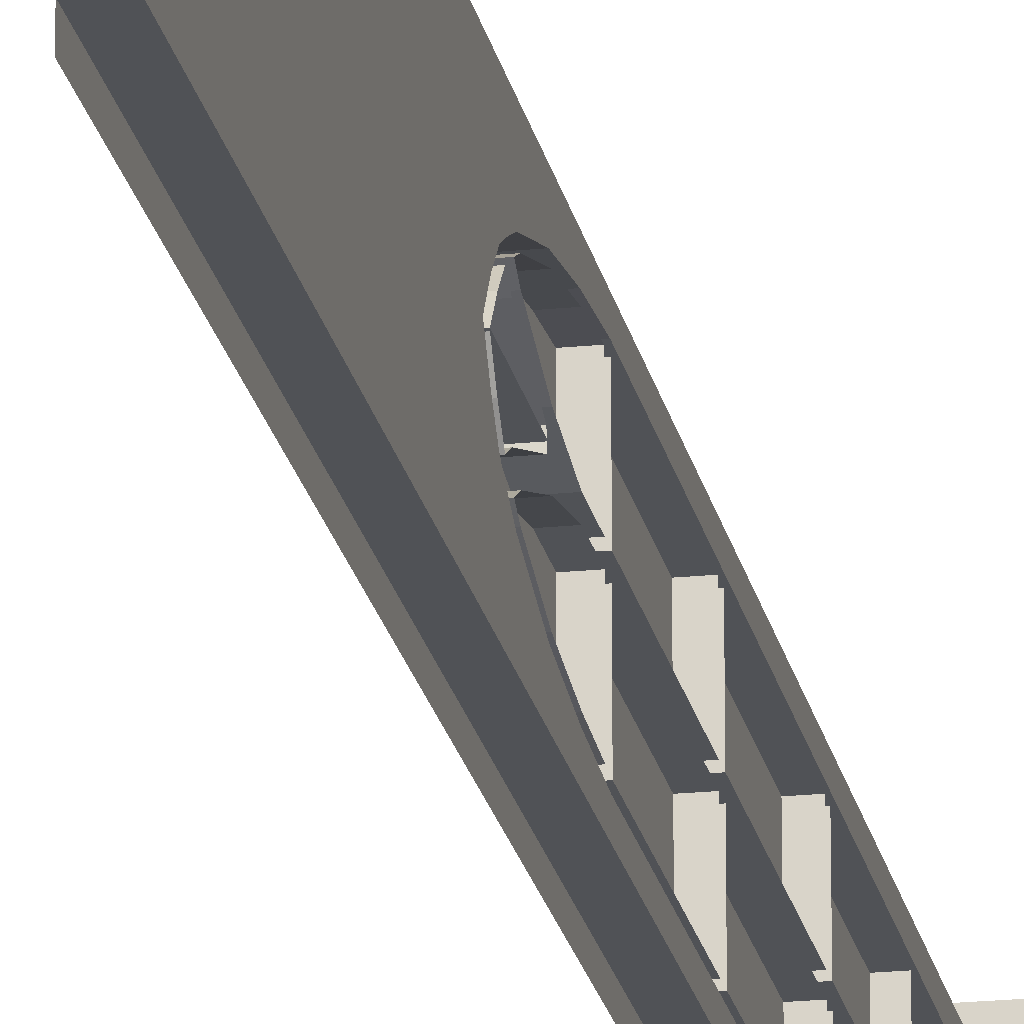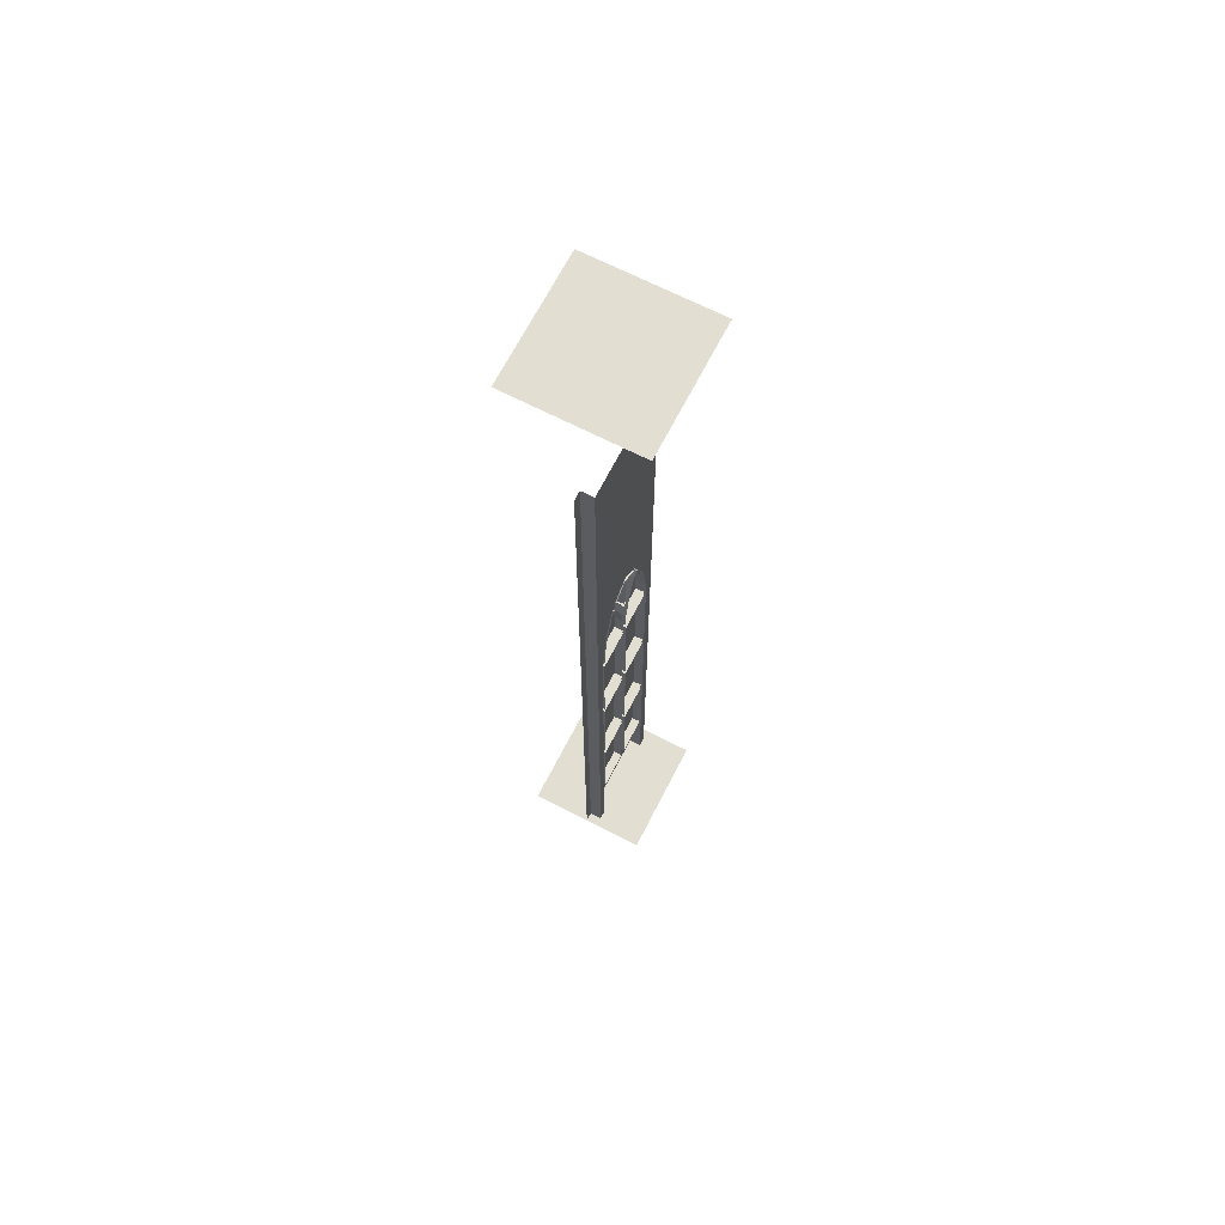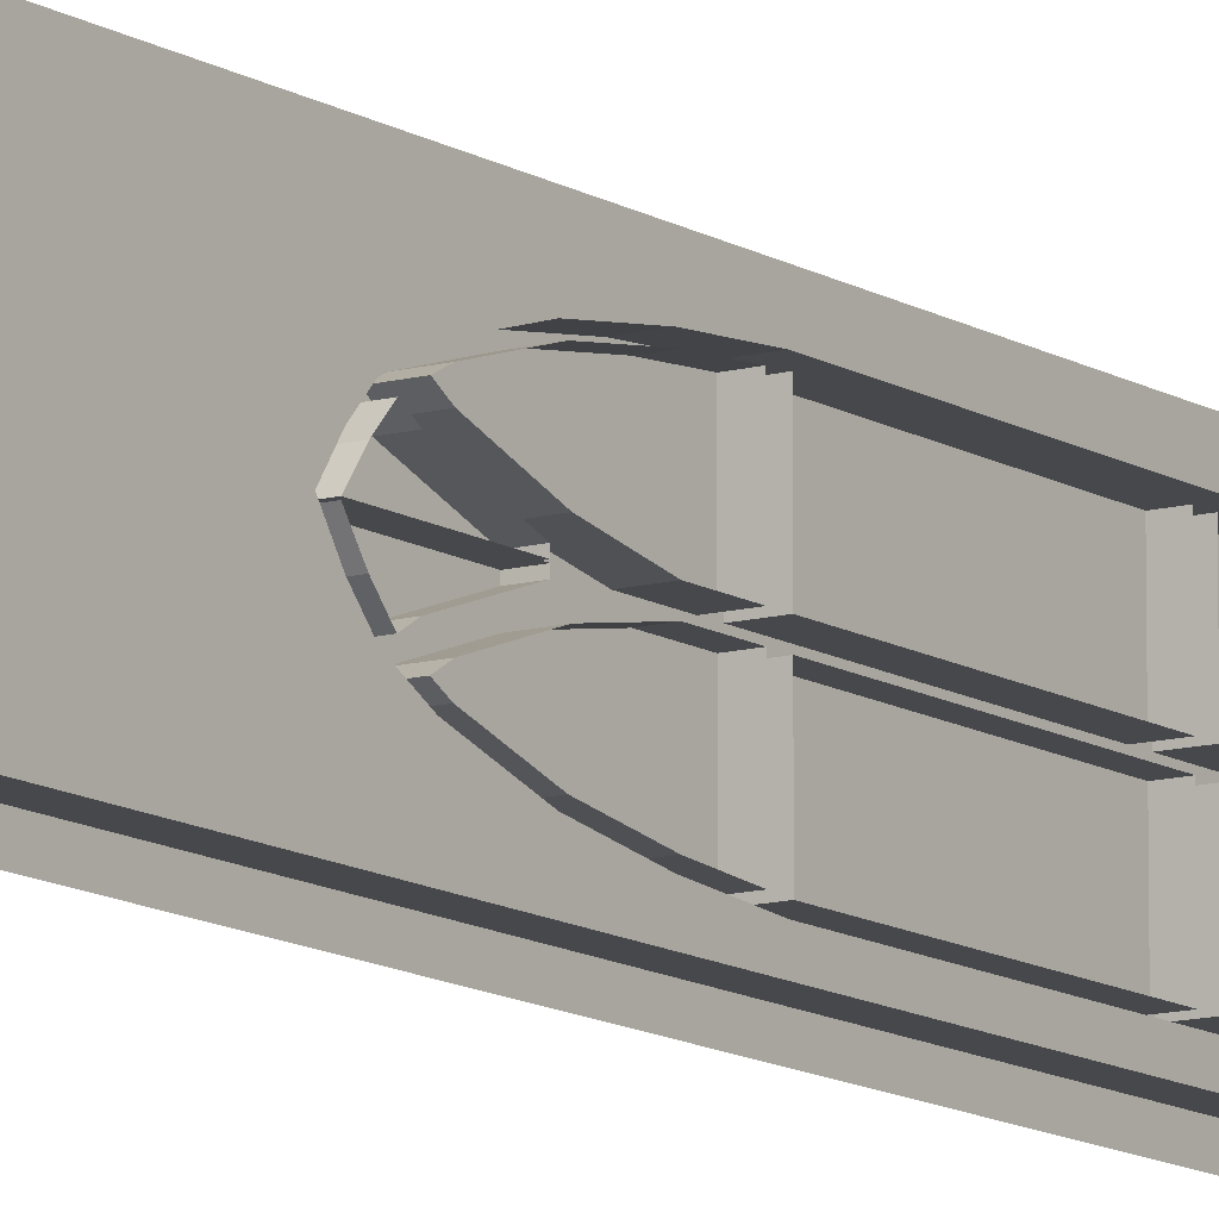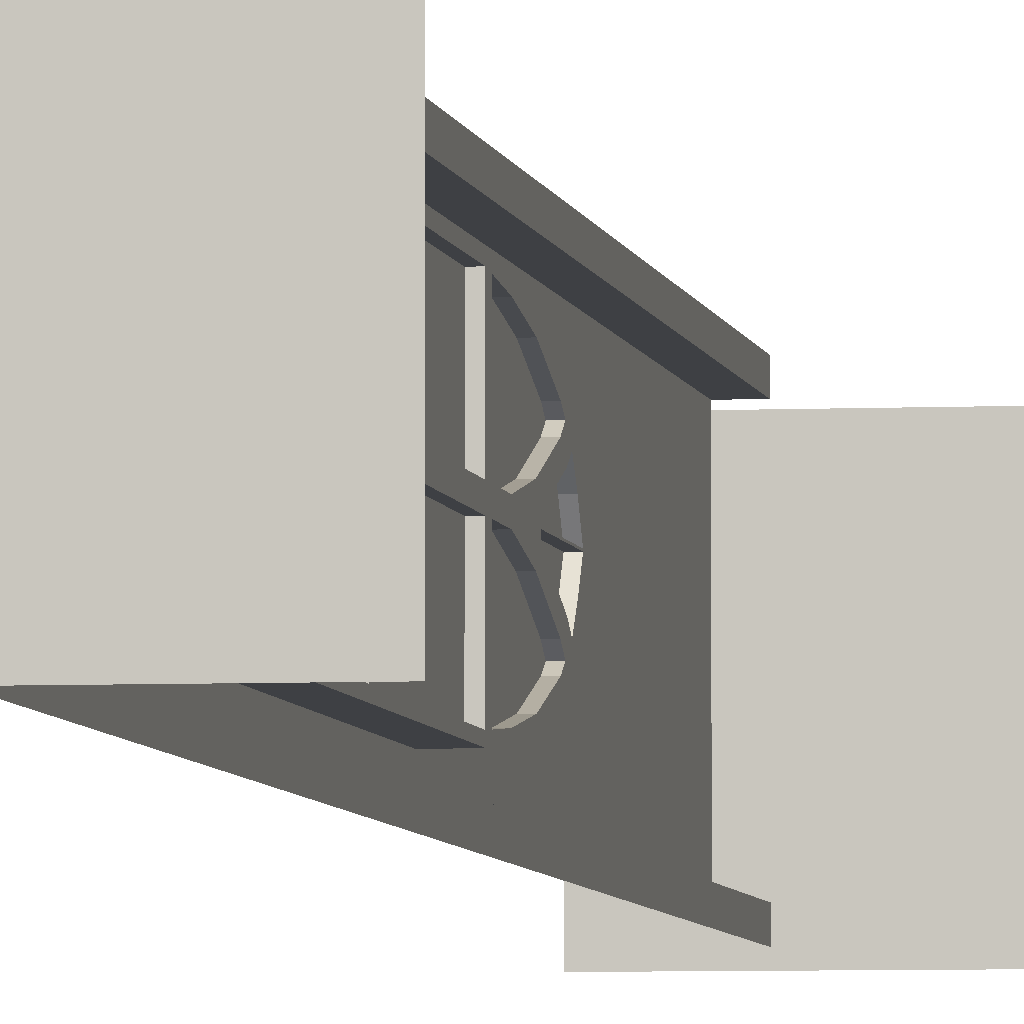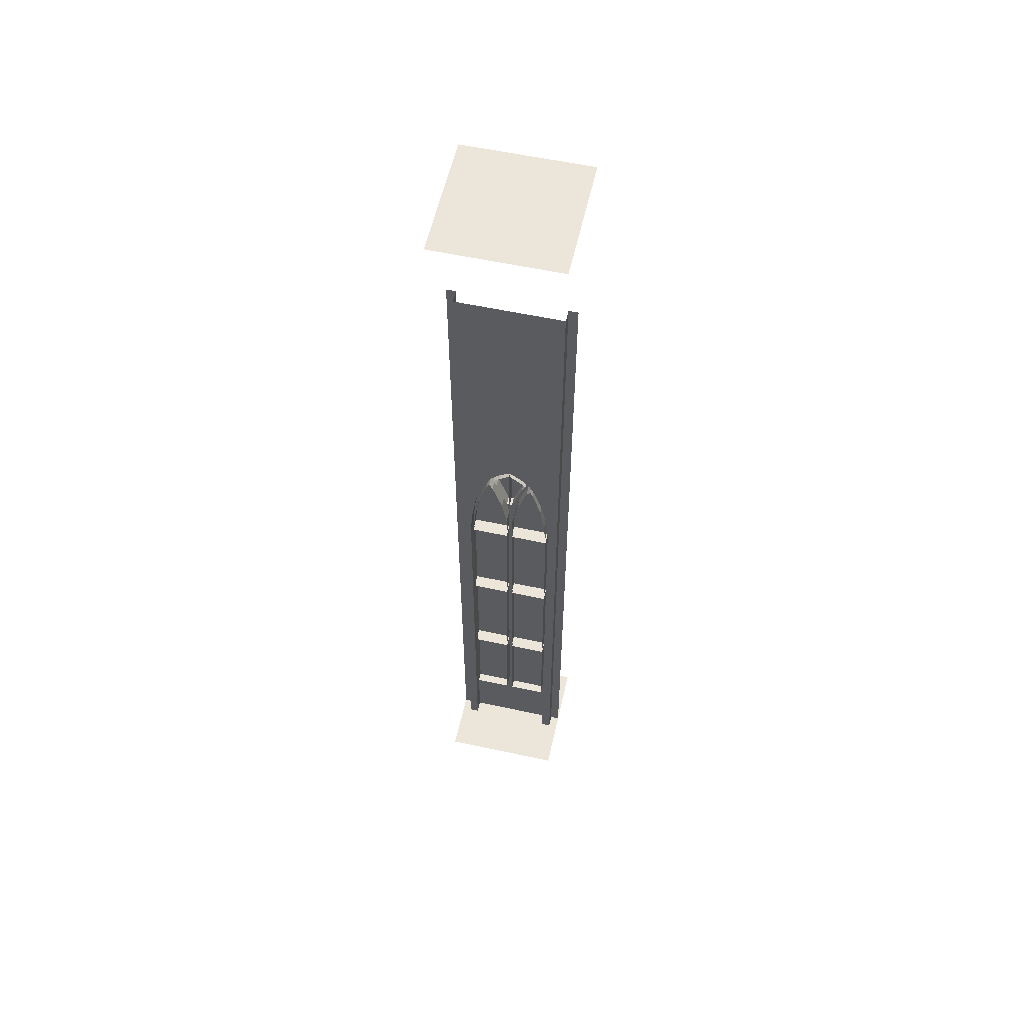
<metadata>
{"format":"obj","ext":"obj","renderer":"f3d","projection":"perspective","resolution":1024,"background":"white","views":[{"elev":-20.6,"azim":-169.4,"up":"+Z"},{"elev":68.0,"azim":-152.8,"up":"+Y"},{"elev":-11.6,"azim":-146.0,"up":"+Z"},{"elev":-4.7,"azim":8.7,"up":"+Z"},{"elev":57.3,"azim":-77.3,"up":"+Y"}]}
</metadata>
<code>
o Plane
v -0 7.5 0.5
v 0 0.75 0.5
v 0.5 8.5 0.5
v -0.5 8.5 0.5
v 0 0.75 0
v 0 0.75 0.35
v 0 1.425 0.5
v 0 1.425 0
v 0 1.476 0.3245
v -0 5.374 0
v -0 5.374 0.5
v 0 3.399 0.5
v 0 3.399 0
v 0 3.45 0.3248
v -0 4.387 0
v -0 4.437 0.321
v -0 4.387 0.5
v -0 7.5 0.425
v 0 0.75 0.425
v 0 1.425 0.425
v -0 5.374 0.425
v 0 3.399 0.425
v -0 4.387 0.425
v 0.5 8.5 0
v -0.5 8.5 0
v -0 4.86 0.2719
v -0 5.096 0.202
v -0 4.623 0.3072
v -0 5.21 0.1393
v -0 5.267 0.07866
v -0 4.63 0
v -0 4.852 0.0668
v -0 5.093 0.1479
v -0 5.144 0.1774
v 0 2.358 0.5
v 0 2.358 0
v 0 2.408 0.3249
v 0 2.358 0.425
v -0 4.378 0.3248
v -0 4.633 0.3316
v -0 4.437 0.02499
v -0 4.88 0.295
v -0 5.127 0.2218
v -0 4.898 0.02179
v -0 4.621 0.02499
v -0 5.16 0.1102
v -0 5.21 0.1392
v -0 5.313 0.08807
v -0 5.211 0.1784
v -0 5.322 0.002314
v -0 5.253 0.1527
v -0 4.875 0.04435
v -0 4.897 0.002314
v -0 5.127 0.1291
v 0 3.391 0.3249
v -0 4.378 0.02516
v 0 3.45 0.02516
v -0 4.387 0.35
v 0 2.408 0.02509
v 0 3.391 0.02509
v 0 2.349 0.3245
v 0 3.399 0.35
v 0 1.425 0.35
v 0 2.349 0.02547
v 0 1.476 0.02547
v 0 2.358 0.35
v -0.1 5.374 0
v -0.1 7.5 0
v -0.1 7.5 0.35
v -0.1 0.75 0.425
v -0.1 0.75 0.35
v -0.1 5.374 0.35
v -0.1 1.425 0.35
v -0.1 1.425 0.425
v -0.1 4.387 0.35
v -0.1 5.374 0.425
v -0.1 2.358 0.35
v -0.1 3.399 0.35
v -0.1 3.399 0.425
v -0.1 4.387 0.425
v -0.1 7.5 0.425
v -0.1 2.358 0.425
v -0.1 5.313 0.08807
v -0.1 4.633 0.3316
v -0.1 4.88 0.295
v -0.1 5.127 0.2218
v -0.1 5.211 0.1784
v -0.1 5.253 0.1527
v -0.1 2.408 0.02509
v -0.1 3.391 0.02509
v -0.1 3.45 0.02516
v -0.1 4.378 0.02516
v -0.1 5.322 0.002314
v -0.1 4.897 0.002314
v -0.1 4.437 0.02499
v -0.1 4.621 0.02499
v -0.1 1.476 0.02547
v -0.1 2.349 0.02547
v -0.1 4.437 0.321
v -0.1 4.623 0.3072
v -0.1 4.86 0.2719
v -0.1 5.096 0.202
v -0.1 4.852 0.0668
v -0.1 5.093 0.1479
v -0.1 5.144 0.1774
v -0.1 5.267 0.07866
v -0.1 5.21 0.1392
v -0.1 5.21 0.1393
v -0.1 4.898 0.02179
v -0.1 5.16 0.1102
v -0.1 3.45 0.3248
v -0.1 4.378 0.3248
v -0.1 2.408 0.3249
v -0.1 3.391 0.3249
v -0.1 1.476 0.3245
v -0.1 2.349 0.3245
v -0.5 0.75 0.5
v 0.5 0.75 0.5
v -0.5 0.75 -0.5
v 0.5 0.75 -0.5
v -0 7.5 -0.5
v 0 0.75 -0.5
v 0.5 8.5 -0.5
v -0.5 8.5 -0.5
v 0 0.75 -0.35
v 0 1.425 -0.5
v 0 1.476 -0.3245
v -0 5.374 -0.5
v 0 3.399 -0.5
v 0 3.45 -0.3248
v -0 4.437 -0.321
v -0 4.387 -0.5
v -0 7.5 -0.425
v 0 0.75 -0.425
v 0 1.425 -0.425
v -0 5.374 -0.425
v 0 3.399 -0.425
v -0 4.387 -0.425
v -0 4.86 -0.2719
v -0 5.096 -0.202
v -0 4.623 -0.3072
v -0 5.21 -0.1393
v -0 5.267 -0.07866
v -0 4.852 -0.0668
v -0 5.093 -0.1479
v -0 5.144 -0.1774
v 0 2.358 -0.5
v 0 2.408 -0.3249
v 0 2.358 -0.425
v -0 4.378 -0.3248
v -0 4.633 -0.3316
v -0 4.437 -0.02499
v -0 4.88 -0.295
v -0 5.127 -0.2218
v -0 4.898 -0.02179
v -0 4.621 -0.02499
v -0 5.16 -0.1102
v -0 5.21 -0.1392
v -0 5.313 -0.08807
v -0 5.211 -0.1784
v -0 5.322 -0.002314
v -0 5.253 -0.1527
v -0 4.875 -0.04435
v -0 4.897 -0.002314
v -0 5.127 -0.1291
v 0 3.391 -0.3249
v -0 4.378 -0.02516
v 0 3.45 -0.02516
v -0 4.387 -0.35
v 0 2.408 -0.02509
v 0 3.391 -0.02509
v 0 2.349 -0.3245
v 0 3.399 -0.35
v 0 1.425 -0.35
v 0 2.349 -0.02547
v 0 1.476 -0.02547
v 0 2.358 -0.35
v -0.1 7.5 -0.35
v -0.1 0.75 -0.425
v -0.1 0.75 -0.35
v -0.1 5.374 -0.35
v -0.1 1.425 -0.35
v -0.1 1.425 -0.425
v -0.1 4.387 -0.35
v -0.1 5.374 -0.425
v -0.1 2.358 -0.35
v -0.1 3.399 -0.35
v -0.1 3.399 -0.425
v -0.1 4.387 -0.425
v -0.1 7.5 -0.425
v -0.1 2.358 -0.425
v -0.1 5.313 -0.08807
v -0.1 4.633 -0.3316
v -0.1 4.88 -0.295
v -0.1 5.127 -0.2218
v -0.1 5.211 -0.1784
v -0.1 5.253 -0.1527
v -0.1 2.408 -0.02509
v -0.1 3.391 -0.02509
v -0.1 3.45 -0.02516
v -0.1 4.378 -0.02516
v -0.1 5.322 -0.002314
v -0.1 4.897 -0.002314
v -0.1 4.437 -0.02499
v -0.1 4.621 -0.02499
v -0.1 1.476 -0.02547
v -0.1 2.349 -0.02547
v -0.1 4.437 -0.321
v -0.1 4.623 -0.3072
v -0.1 4.86 -0.2719
v -0.1 5.096 -0.202
v -0.1 4.852 -0.0668
v -0.1 5.093 -0.1479
v -0.1 5.144 -0.1774
v -0.1 5.267 -0.07866
v -0.1 5.21 -0.1392
v -0.1 5.21 -0.1393
v -0.1 4.898 -0.02179
v -0.1 5.16 -0.1102
v -0.1 3.45 -0.3248
v -0.1 4.378 -0.3248
v -0.1 2.408 -0.3249
v -0.1 3.391 -0.3249
v -0.1 1.476 -0.3245
v -0.1 2.349 -0.3245
v -0.5 0.75 -0.5
v 0.5 0.75 -0.5
v -0.5 0.75 0.5
v 0.5 0.75 0.5
f 6 8 63
f 20 82 38
f 10 83 48
f 65 115 9
f 63 77 73
f 53 109 44
f 63 71 6
f 20 70 74
f 17 21 11
f 12 23 17
f 11 18 1
f 7 38 35
f 2 20 7
f 24 4 3
f 64 97 65
f 14 112 39
f 35 22 12
f 27 105 34
f 48 88 51
f 16 15 41
f 26 40 28
f 27 42 26
f 16 40 58
f 45 52 32
f 33 52 54
f 34 54 49
f 34 43 27
f 41 31 45
f 50 48 30
f 47 51 49
f 29 48 51
f 53 52 31
f 44 54 52
f 47 54 46
f 53 10 50
f 14 13 57
f 57 15 56
f 14 58 62
f 56 58 39
f 59 13 60
f 37 62 66
f 60 62 55
f 59 66 36
f 65 63 8
f 65 36 64
f 9 66 63
f 64 66 61
f 70 73 74
f 74 77 82
f 72 68 69
f 76 69 81
f 79 75 80
f 80 72 76
f 72 86 87
f 82 78 79
f 62 77 66
f 23 76 21
f 42 84 40
f 6 70 19
f 22 80 23
f 49 86 43
f 43 85 42
f 21 81 18
f 40 75 58
f 38 79 22
f 51 87 49
f 58 78 62
f 39 92 56
f 44 110 46
f 46 107 47
f 9 116 61
f 61 98 64
f 60 89 59
f 41 99 16
f 37 114 55
f 28 101 26
f 55 90 60
f 26 102 27
f 56 91 57
f 59 113 37
f 16 100 28
f 32 96 45
f 50 94 53
f 30 93 50
f 33 103 32
f 57 111 14
f 45 95 41
f 47 108 29
f 34 104 33
f 29 106 30
f 118 119 117
f 8 125 174
f 191 135 149
f 192 10 159
f 224 176 127
f 182 177 174
f 218 164 155
f 180 174 125
f 183 134 135
f 136 132 128
f 138 129 132
f 133 128 121
f 149 126 147
f 135 122 126
f 124 24 123
f 206 175 176
f 221 130 150
f 137 147 129
f 214 140 146
f 197 159 162
f 15 131 152
f 151 139 141
f 153 140 139
f 131 151 141
f 163 156 144
f 145 163 144
f 146 165 145
f 154 146 140
f 31 152 156
f 159 161 143
f 158 162 142
f 142 159 143
f 164 163 155
f 155 165 157
f 165 158 157
f 10 164 161
f 13 130 168
f 15 168 167
f 130 169 150
f 169 167 150
f 13 170 171
f 148 173 166
f 173 171 166
f 36 148 170
f 8 127 176
f 36 176 175
f 127 177 172
f 177 175 172
f 182 179 183
f 186 183 191
f 68 181 178
f 178 185 190
f 184 188 189
f 181 189 185
f 181 196 195
f 187 191 188
f 186 173 177
f 185 138 136
f 193 153 151
f 179 125 134
f 189 137 138
f 195 160 154
f 194 154 153
f 190 136 133
f 184 151 169
f 188 149 137
f 196 162 160
f 187 169 173
f 201 150 167
f 219 155 157
f 216 157 158
f 225 127 172
f 207 172 175
f 198 171 170
f 208 152 131
f 223 148 166
f 210 141 139
f 199 166 171
f 211 139 140
f 200 167 168
f 222 170 148
f 209 131 141
f 205 144 156
f 203 161 164
f 202 143 161
f 144 213 145
f 220 168 130
f 204 156 152
f 217 158 142
f 213 146 145
f 215 142 143
f 228 227 226
f 6 5 8
f 20 74 82
f 10 67 83
f 65 97 115
f 63 66 77
f 53 94 109
f 63 73 71
f 20 19 70
f 17 23 21
f 12 22 23
f 11 21 18
f 7 20 38
f 2 19 20
f 24 25 4
f 64 98 97
f 14 111 112
f 35 38 22
f 27 102 105
f 48 83 88
f 16 58 15
f 26 42 40
f 27 43 42
f 16 28 40
f 45 31 52
f 33 32 52
f 34 33 54
f 34 49 43
f 41 15 31
f 50 10 48
f 47 29 51
f 29 30 48
f 53 44 52
f 44 46 54
f 47 49 54
f 53 31 10
f 14 62 13
f 57 13 15
f 14 39 58
f 56 15 58
f 59 36 13
f 37 55 62
f 60 13 62
f 59 37 66
f 65 9 63
f 65 8 36
f 9 61 66
f 64 36 66
f 70 71 73
f 74 73 77
f 72 67 68
f 76 72 69
f 79 78 75
f 80 75 72
f 72 75 84
f 72 84 85
f 83 67 72
f 88 83 72
f 72 85 86
f 87 88 72
f 82 77 78
f 62 78 77
f 23 80 76
f 42 85 84
f 6 71 70
f 22 79 80
f 49 87 86
f 43 86 85
f 21 76 81
f 40 84 75
f 38 82 79
f 51 88 87
f 58 75 78
f 39 112 92
f 44 109 110
f 46 110 107
f 9 115 116
f 61 116 98
f 60 90 89
f 41 95 99
f 37 113 114
f 28 100 101
f 55 114 90
f 26 101 102
f 56 92 91
f 59 89 113
f 16 99 100
f 32 103 96
f 50 93 94
f 30 106 93
f 33 104 103
f 57 91 111
f 45 96 95
f 47 107 108
f 34 105 104
f 29 108 106
f 118 120 119
f 8 5 125
f 191 183 135
f 192 67 10
f 224 206 176
f 182 186 177
f 218 203 164
f 180 182 174
f 183 179 134
f 136 138 132
f 138 137 129
f 133 136 128
f 149 135 126
f 135 134 122
f 124 25 24
f 206 207 175
f 221 220 130
f 137 149 147
f 214 211 140
f 197 192 159
f 15 169 131
f 151 153 139
f 153 154 140
f 131 169 151
f 163 31 156
f 145 165 163
f 146 160 165
f 154 160 146
f 31 15 152
f 159 10 161
f 158 160 162
f 142 162 159
f 164 31 163
f 155 163 165
f 165 160 158
f 10 31 164
f 13 173 130
f 15 13 168
f 130 173 169
f 169 15 167
f 13 36 170
f 148 177 173
f 173 13 171
f 36 177 148
f 8 174 127
f 36 8 176
f 127 174 177
f 177 36 175
f 182 180 179
f 186 182 183
f 68 67 181
f 178 181 185
f 184 187 188
f 181 184 189
f 181 67 192
f 181 192 197
f 193 184 181
f 194 193 181
f 181 197 196
f 195 194 181
f 187 186 191
f 186 187 173
f 185 189 138
f 193 194 153
f 179 180 125
f 189 188 137
f 195 196 160
f 194 195 154
f 190 185 136
f 184 193 151
f 188 191 149
f 196 197 162
f 187 184 169
f 201 221 150
f 219 218 155
f 216 219 157
f 225 224 127
f 207 225 172
f 198 199 171
f 208 204 152
f 223 222 148
f 210 209 141
f 199 223 166
f 211 210 139
f 200 201 167
f 222 198 170
f 209 208 131
f 205 212 144
f 203 202 161
f 202 215 143
f 144 212 213
f 220 200 168
f 204 205 156
f 217 216 158
f 213 214 146
f 215 217 142
f 228 229 227
o GlowMesh
v -0.02927 1.476 0.3245
v -0.02927 3.45 0.3248
v -0.02927 4.437 0.321
v -0.02927 4.86 0.2719
v -0.02927 5.096 0.202
v -0.02927 4.623 0.3072
v -0.02927 5.21 0.1393
v -0.02927 5.267 0.07866
v -0.02927 4.852 0.0668
v -0.02927 5.093 0.1479
v -0.02927 5.144 0.1774
v -0.02927 2.408 0.3249
v -0.02927 4.378 0.3248
v -0.02927 4.437 0.02499
v -0.02927 4.898 0.02179
v -0.02927 4.621 0.02499
v -0.02927 5.16 0.1102
v -0.02927 5.21 0.1392
v -0.02927 5.322 0.002314
v -0.02927 4.897 0.002314
v -0.02927 3.391 0.3249
v -0.02927 4.378 0.02516
v -0.02927 3.45 0.02516
v -0.02927 2.408 0.02509
v -0.02927 3.391 0.02509
v -0.02927 2.349 0.3245
v -0.02927 2.349 0.02547
v -0.02927 1.476 0.02547
v -0.02927 1.476 -0.3245
v -0.02927 3.45 -0.3248
v -0.02927 4.437 -0.321
v -0.02927 4.86 -0.2719
v -0.02927 5.096 -0.202
v -0.02927 4.623 -0.3072
v -0.02927 5.21 -0.1393
v -0.02927 5.267 -0.07866
v -0.02927 4.852 -0.0668
v -0.02927 5.093 -0.1479
v -0.02927 5.144 -0.1774
v -0.02927 2.408 -0.3249
v -0.02927 4.378 -0.3248
v -0.02927 4.437 -0.02499
v -0.02927 4.898 -0.02179
v -0.02927 4.621 -0.02499
v -0.02927 5.16 -0.1102
v -0.02927 5.21 -0.1392
v -0.02927 5.322 -0.002314
v -0.02927 4.897 -0.002314
v -0.02927 3.391 -0.3249
v -0.02927 4.378 -0.02516
v -0.02927 3.45 -0.02516
v -0.02927 2.408 -0.02509
v -0.02927 3.391 -0.02509
v -0.02927 2.349 -0.3245
v -0.02927 2.349 -0.02547
v -0.02927 1.476 -0.02547
f 254 241 253
f 251 231 252
f 236 247 246
f 245 234 235
f 256 230 257
f 269 282 281
f 259 279 280
f 274 275 264
f 260 268 266
f 258 284 285
f 254 250 241
f 251 242 231
f 249 248 237
f 244 249 237
f 246 244 237
f 246 237 236
f 232 243 245
f 245 238 239
f 239 240 234
f 234 233 235
f 235 232 245
f 245 239 234
f 256 255 230
f 269 278 282
f 259 270 279
f 265 276 277
f 277 272 274
f 265 277 274
f 264 265 274
f 273 271 260
f 260 263 261
f 261 262 268
f 268 267 266
f 266 273 260
f 260 261 268
f 258 283 284

</code>
